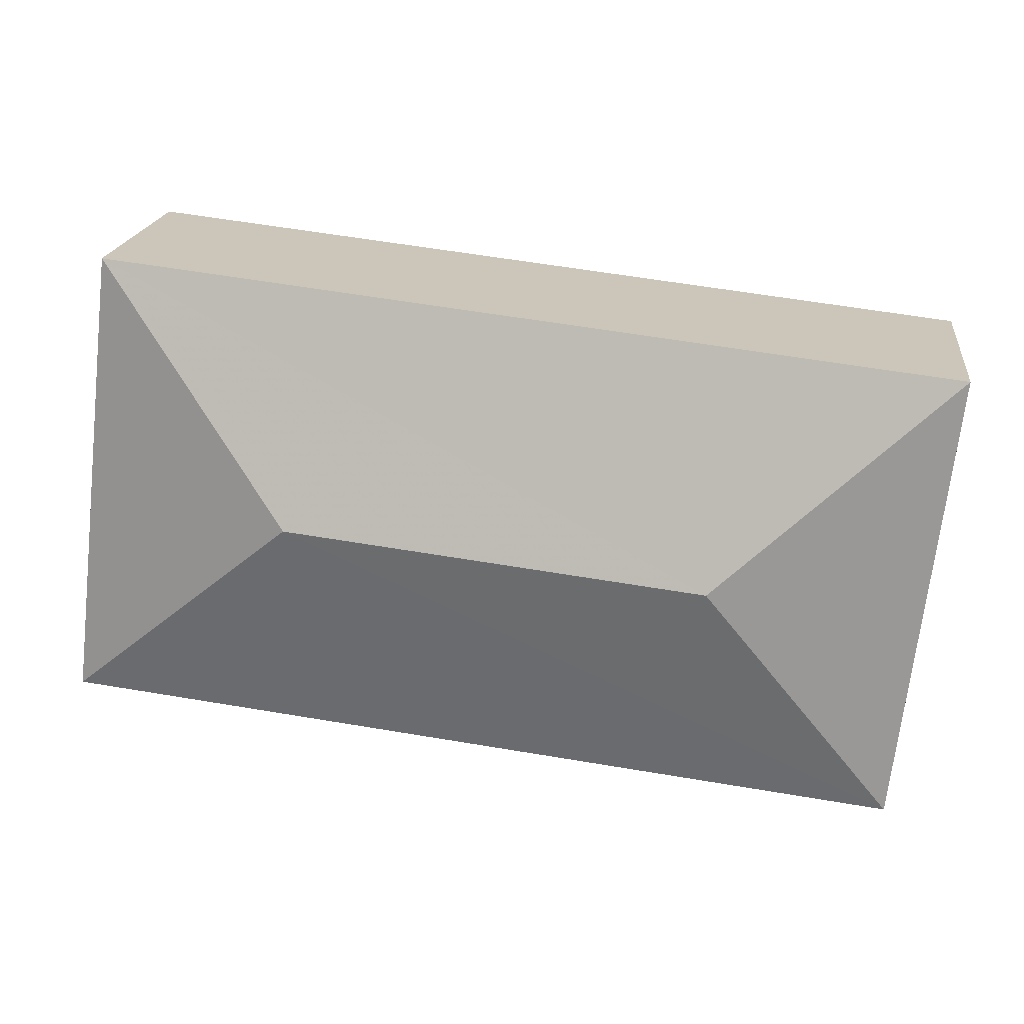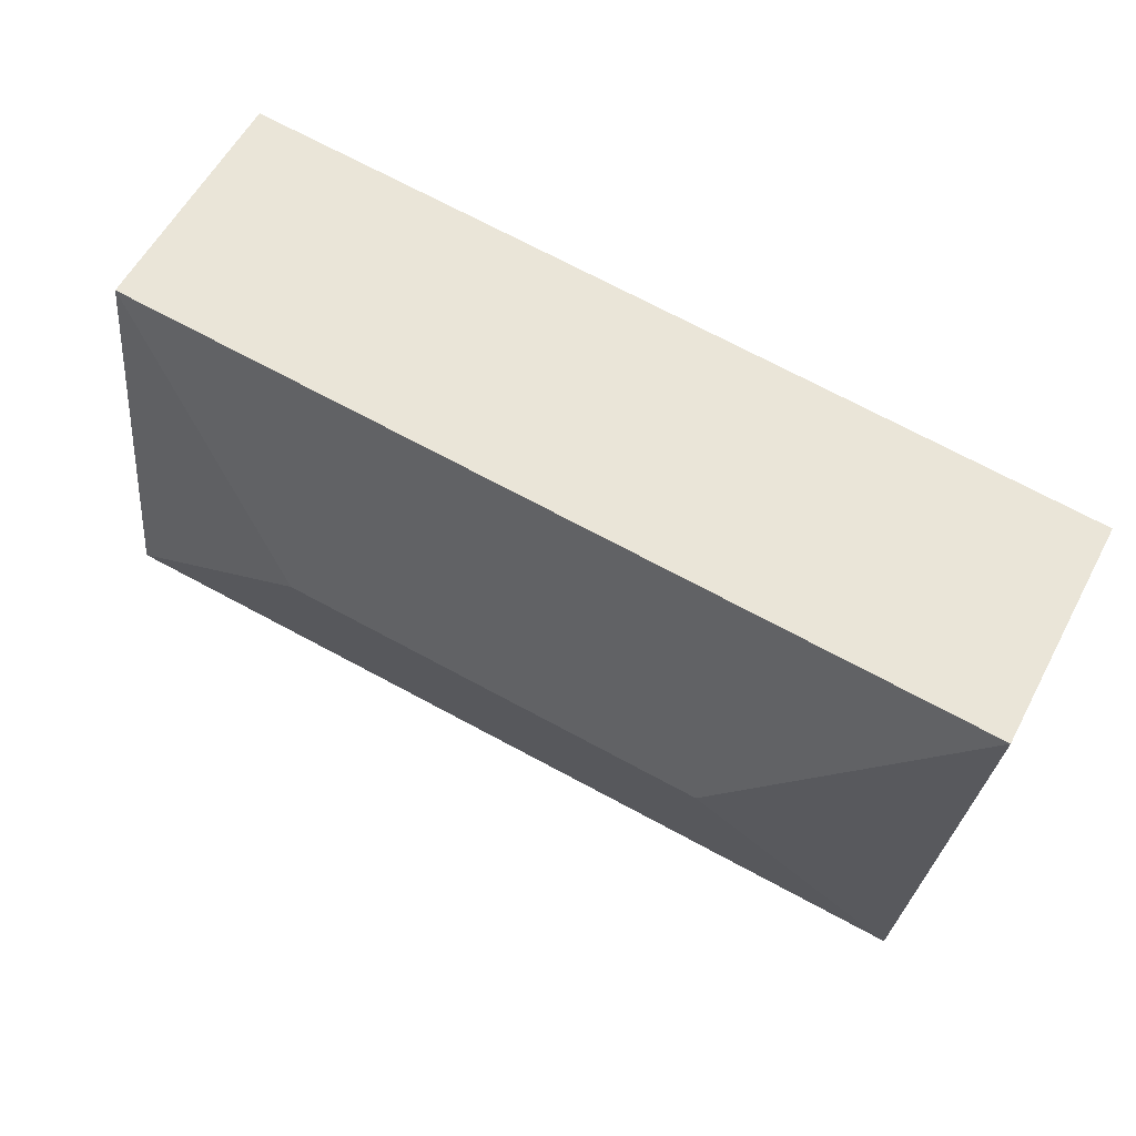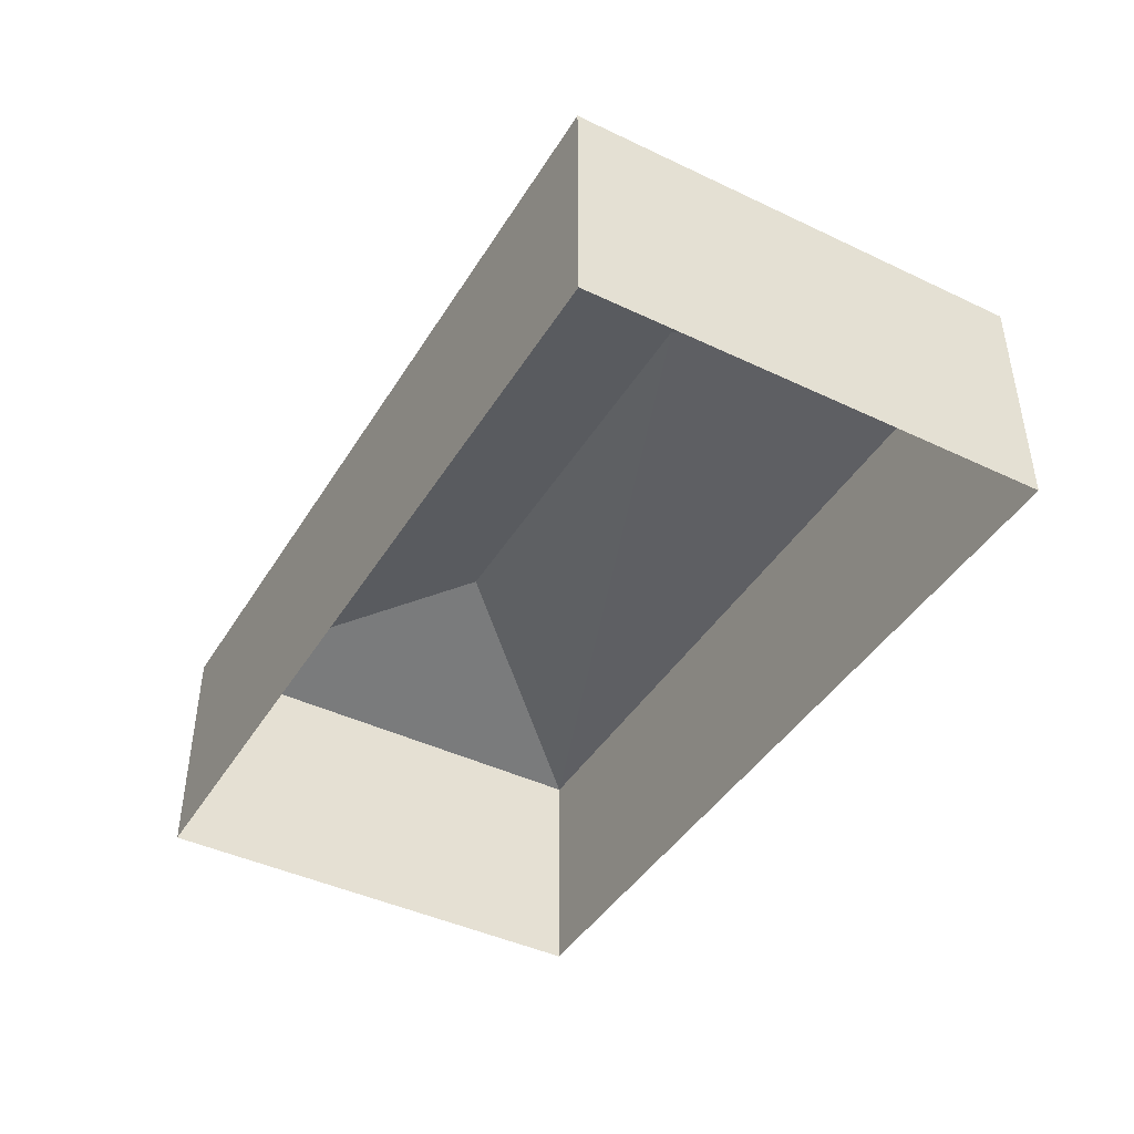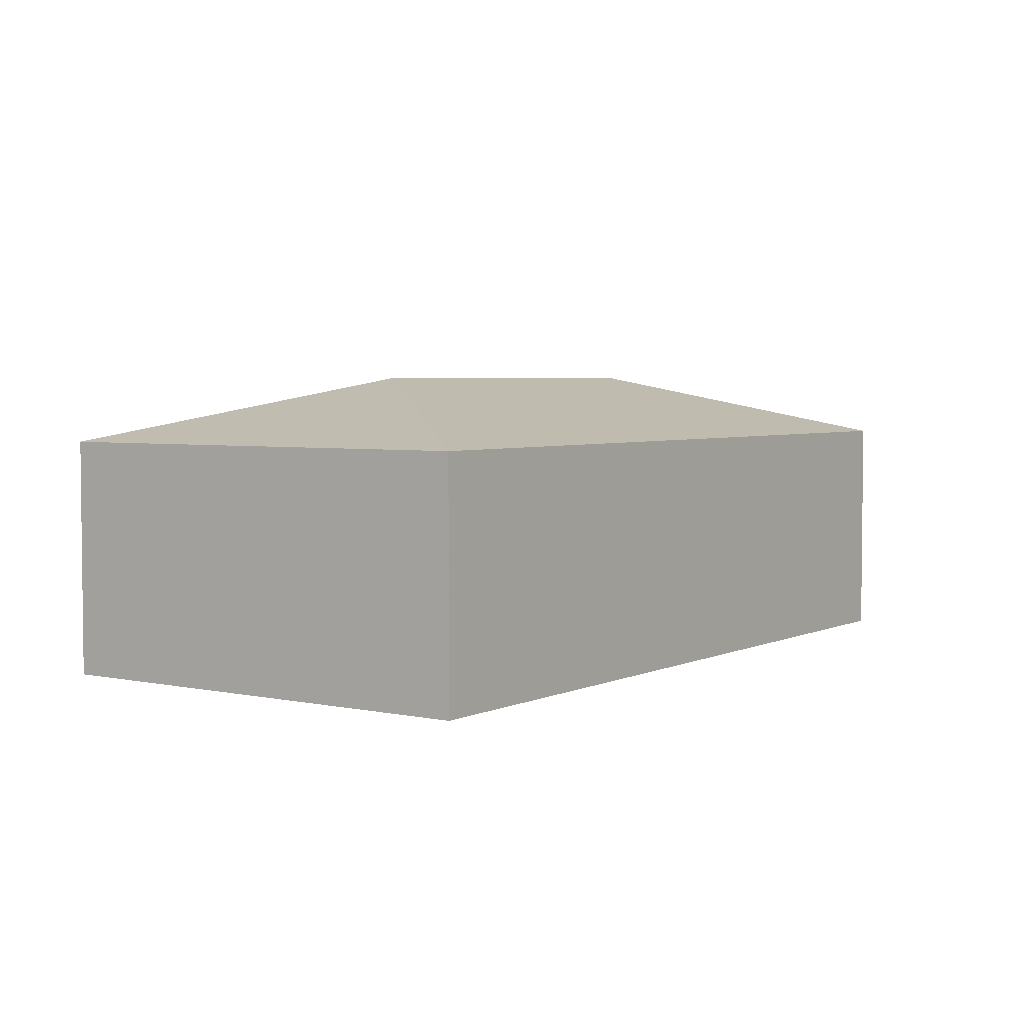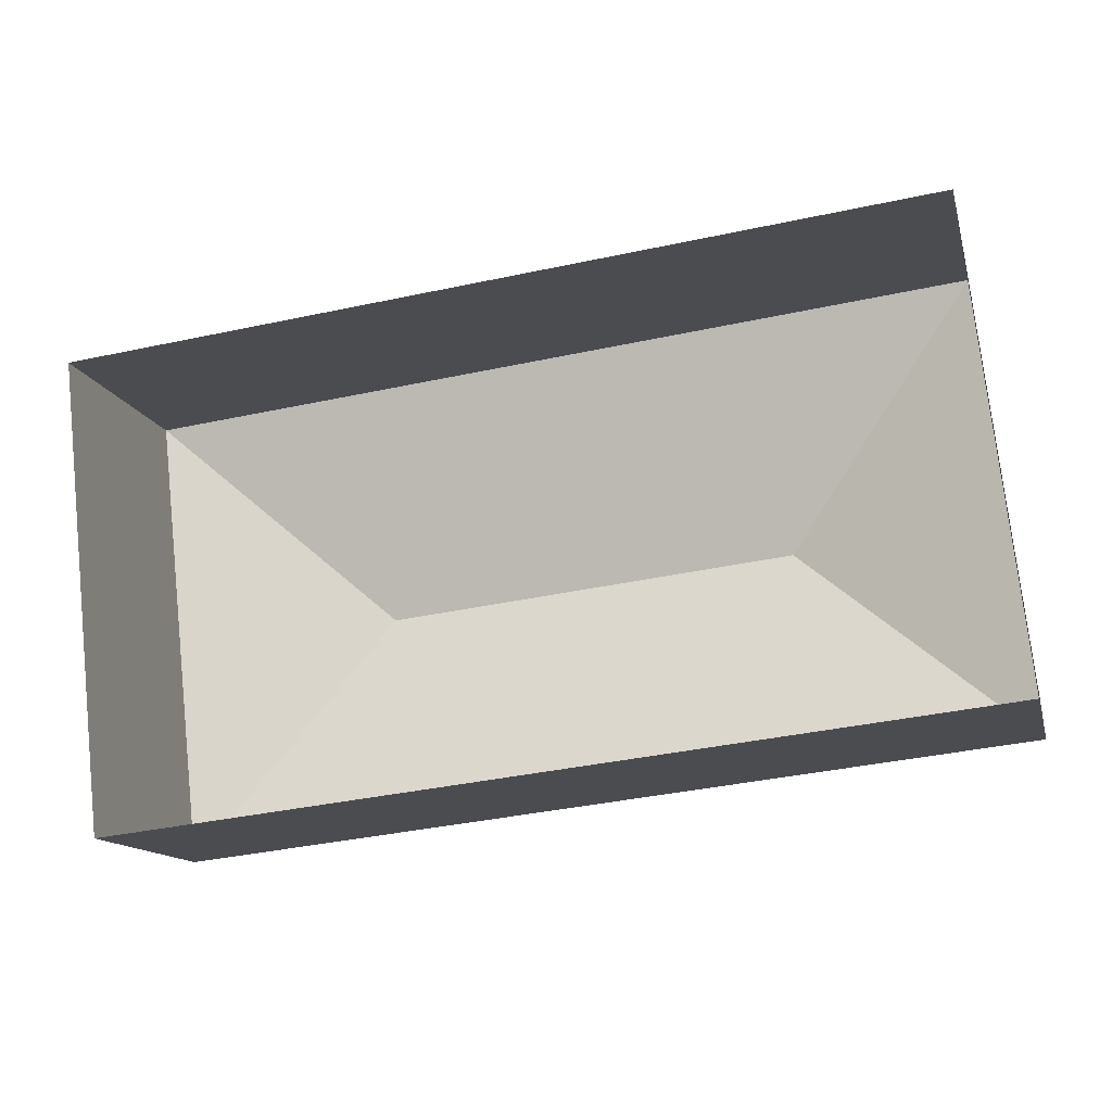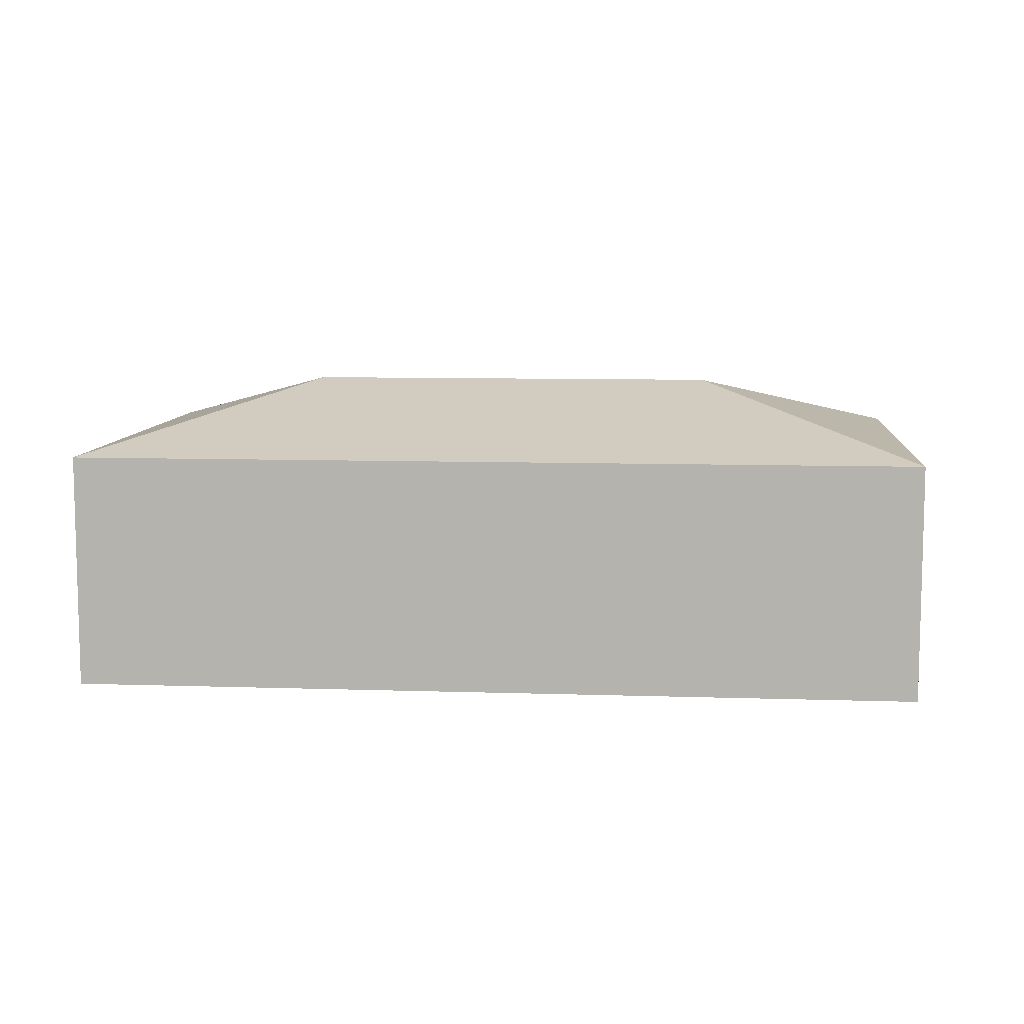
<metadata>
{"format":"obj","ext":"obj","renderer":"f3d","projection":"perspective","resolution":1024,"background":"white","views":[{"elev":19.7,"azim":7.2,"up":"+Y"},{"elev":57.5,"azim":27.6,"up":"+Y"},{"elev":-43.3,"azim":-126.0,"up":"+Z"},{"elev":3.9,"azim":-61.5,"up":"+Z"},{"elev":-13.3,"azim":-166.5,"up":"+Y"},{"elev":8.7,"azim":178.6,"up":"+Z"}]}
</metadata>
<code>
v -3.72e+05 -1.056e+05 25.24
v -3.72e+05 -1.056e+05 25.24
v -3.72e+05 -1.056e+05 25.24
v -3.72e+05 -1.056e+05 25.24
v -3.72e+05 -1.056e+05 30.77
v -3.72e+05 -1.056e+05 29.58
v -3.72e+05 -1.056e+05 29.58
v -3.72e+05 -1.056e+05 30.77
v -3.72e+05 -1.056e+05 29.58
v -3.72e+05 -1.056e+05 29.58
f 1 2 3
f 1 4 2
f 5 6 7
f 8 6 5
f 8 9 6
f 8 10 9
f 5 10 8
f 5 7 10
f 9 4 1
f 6 9 1
f 7 1 3
f 7 6 1
f 10 2 4
f 9 10 4
f 7 3 2
f 10 7 2

</code>
